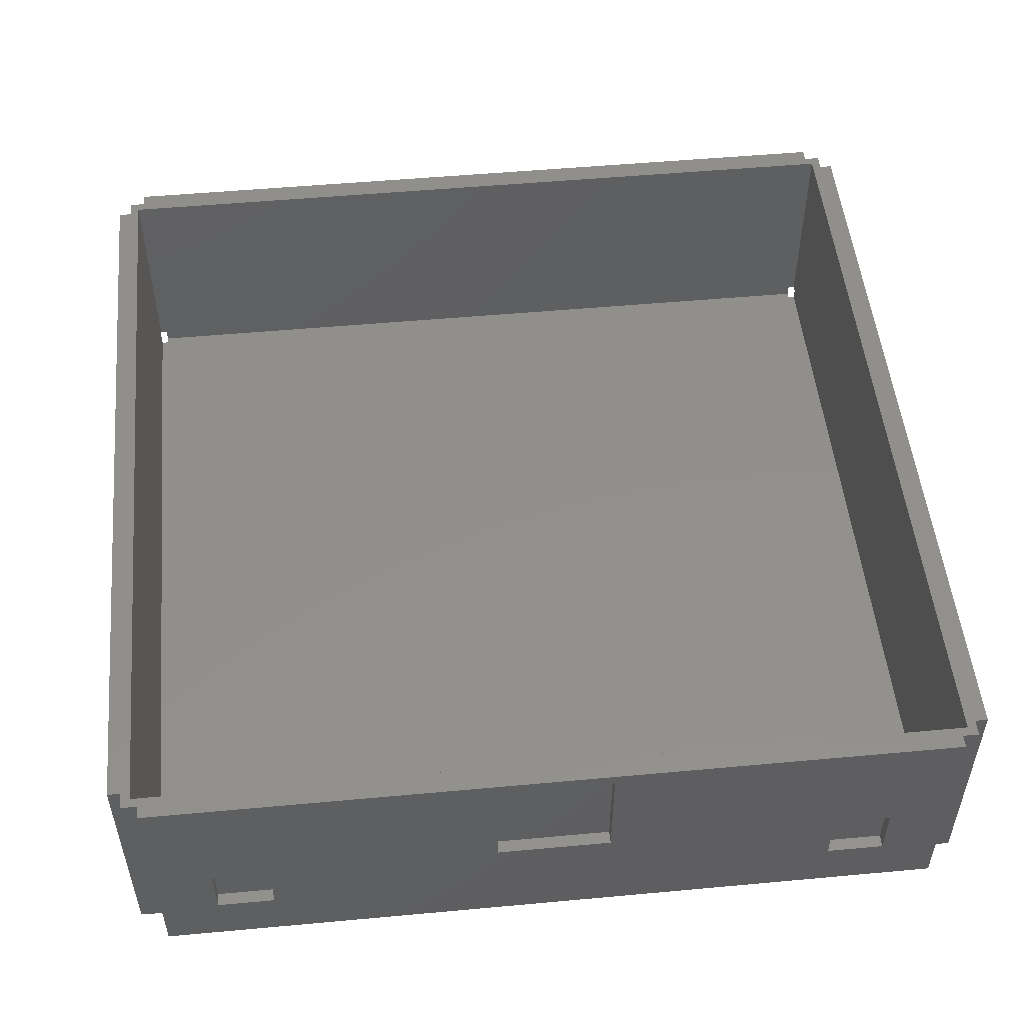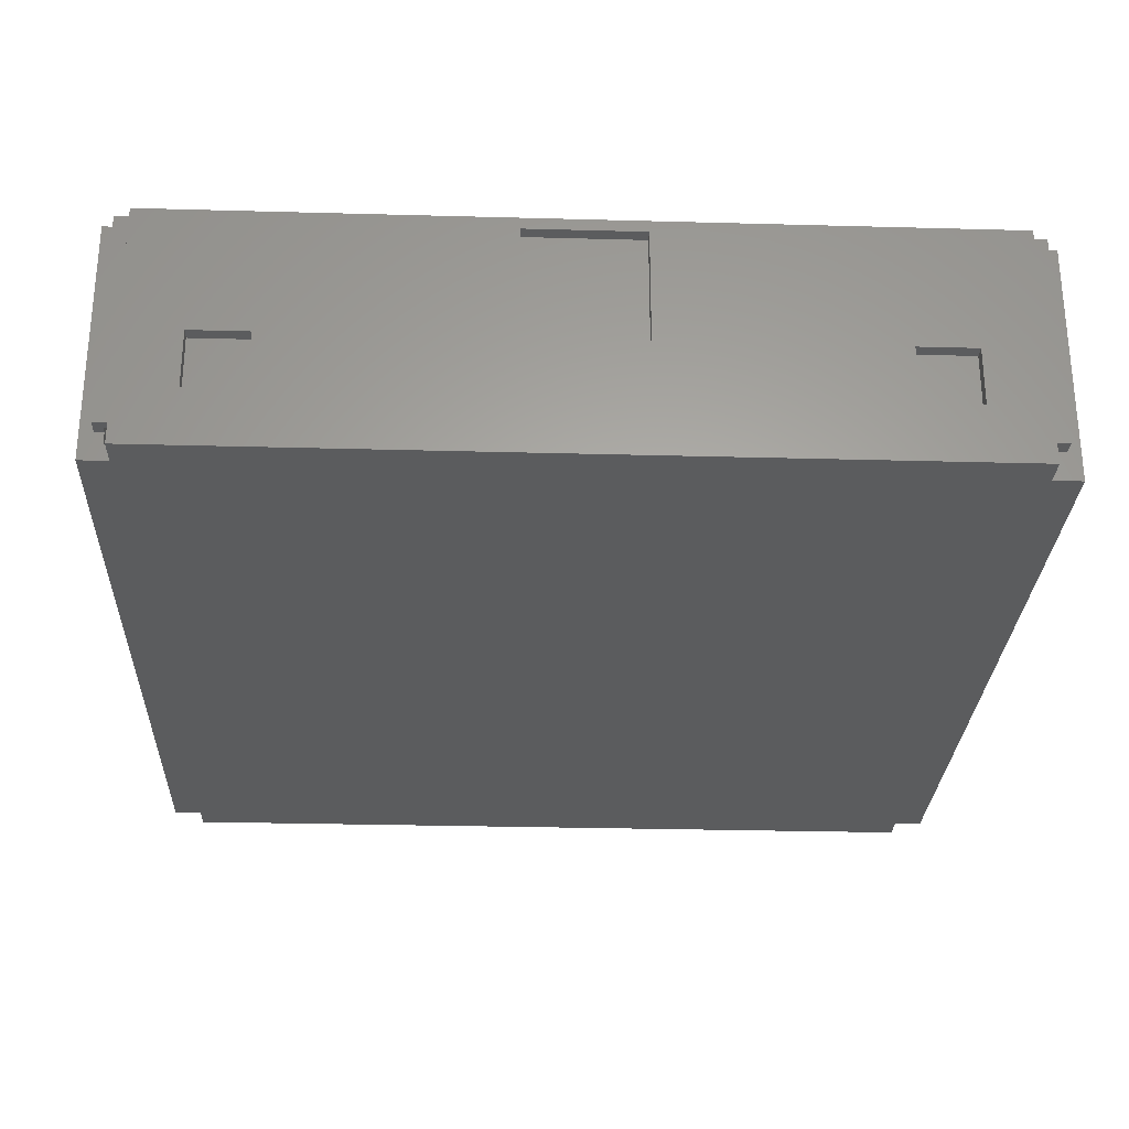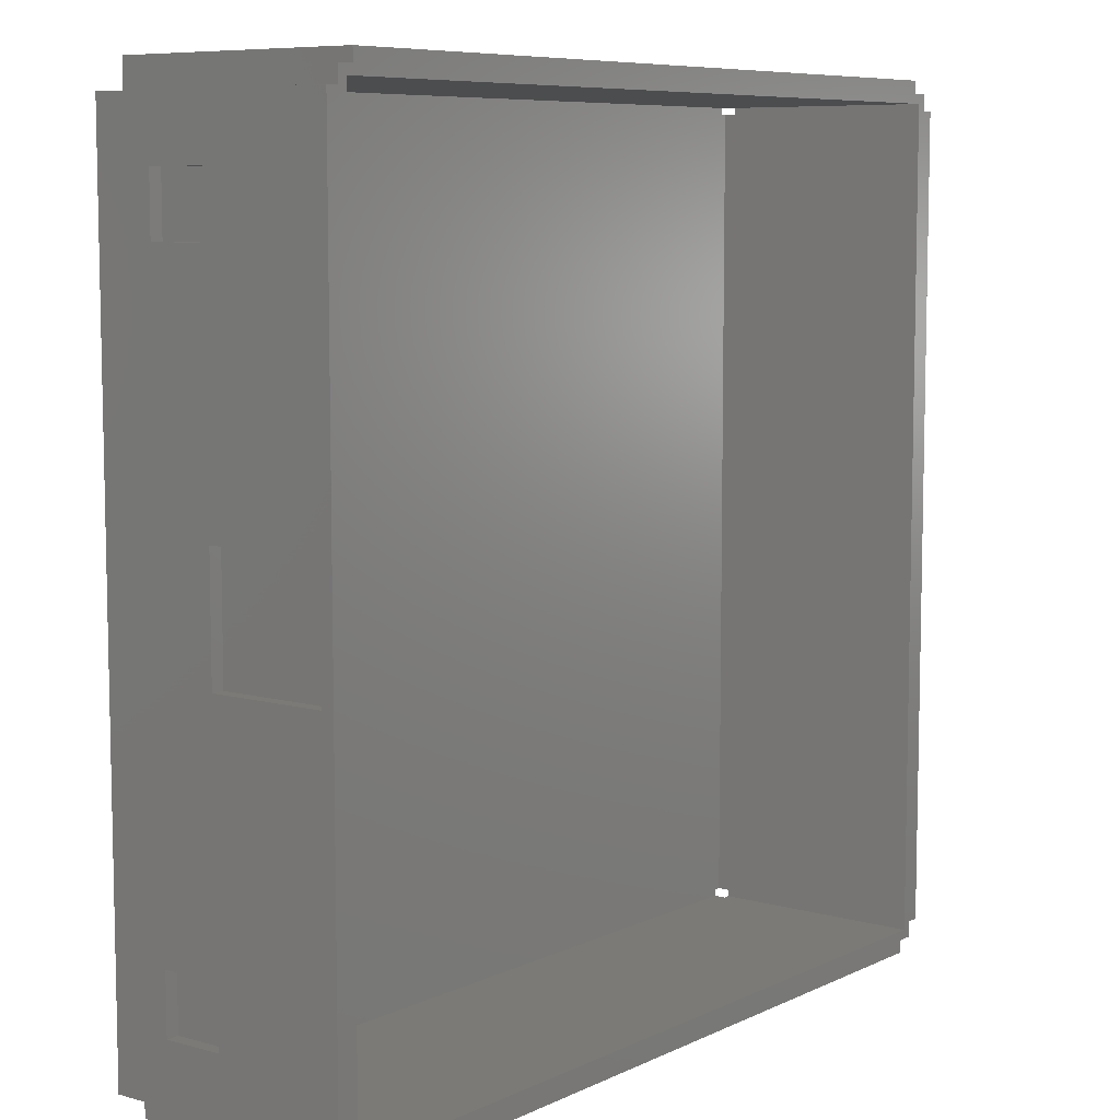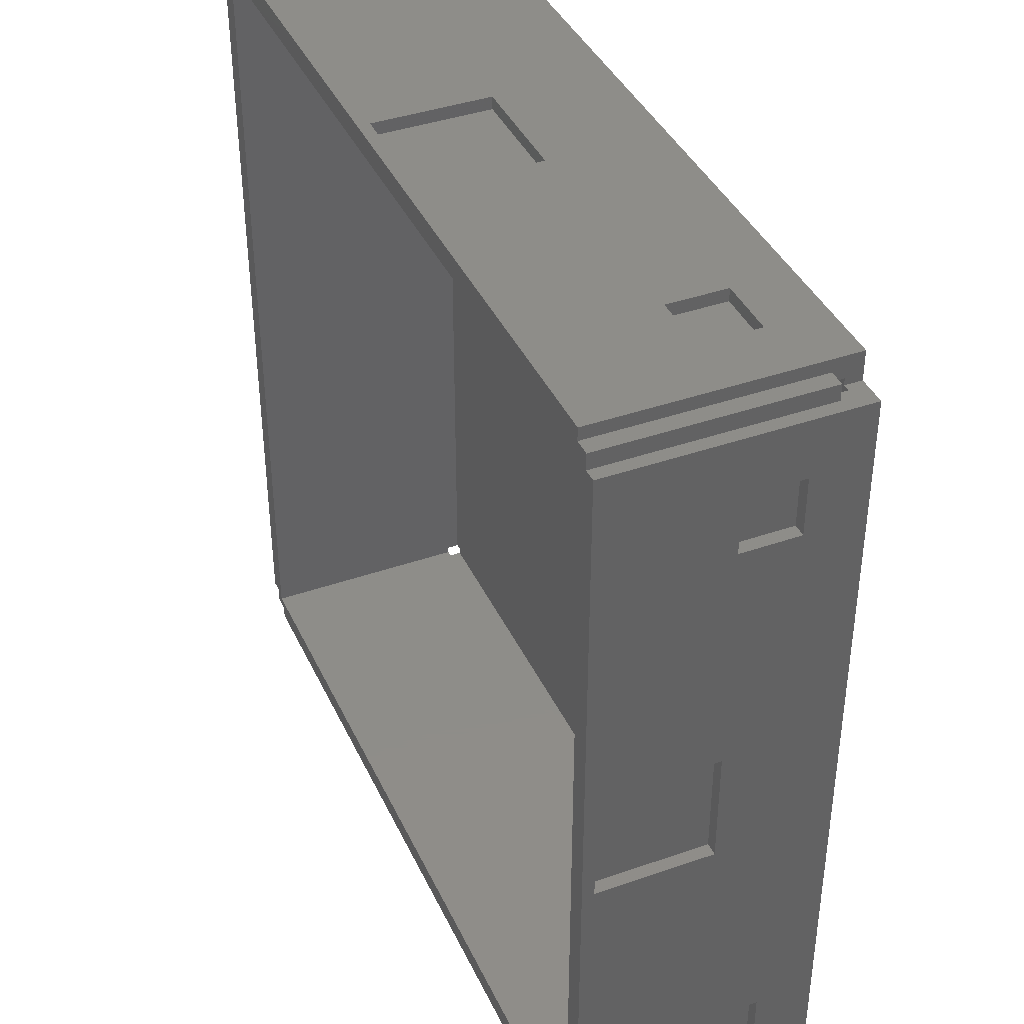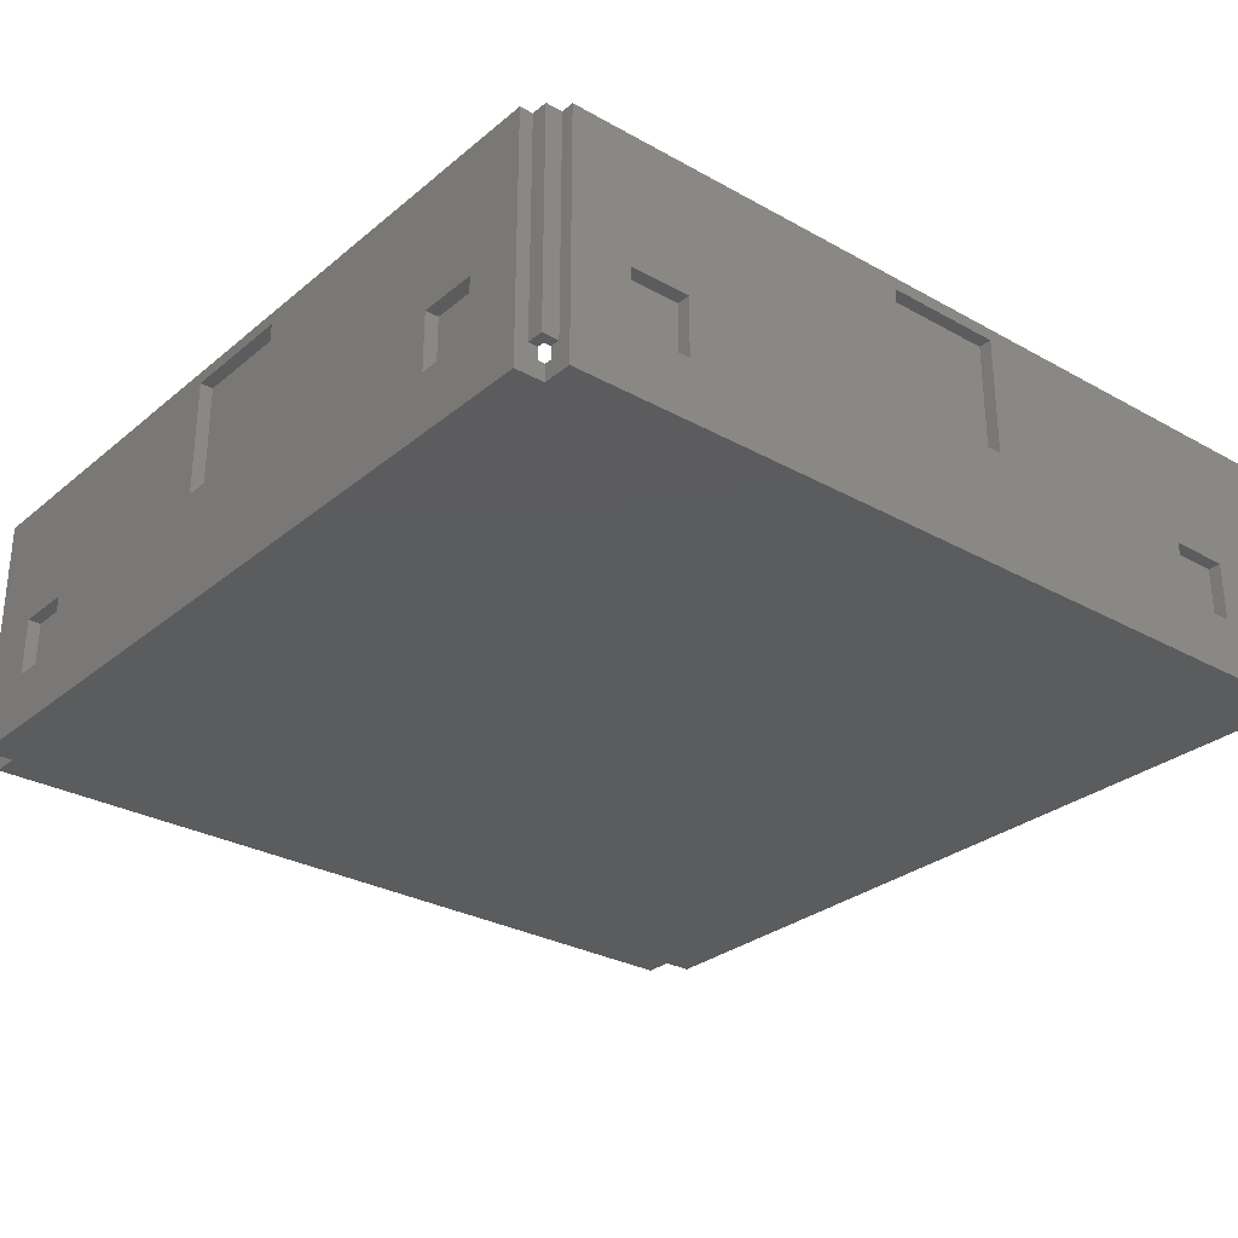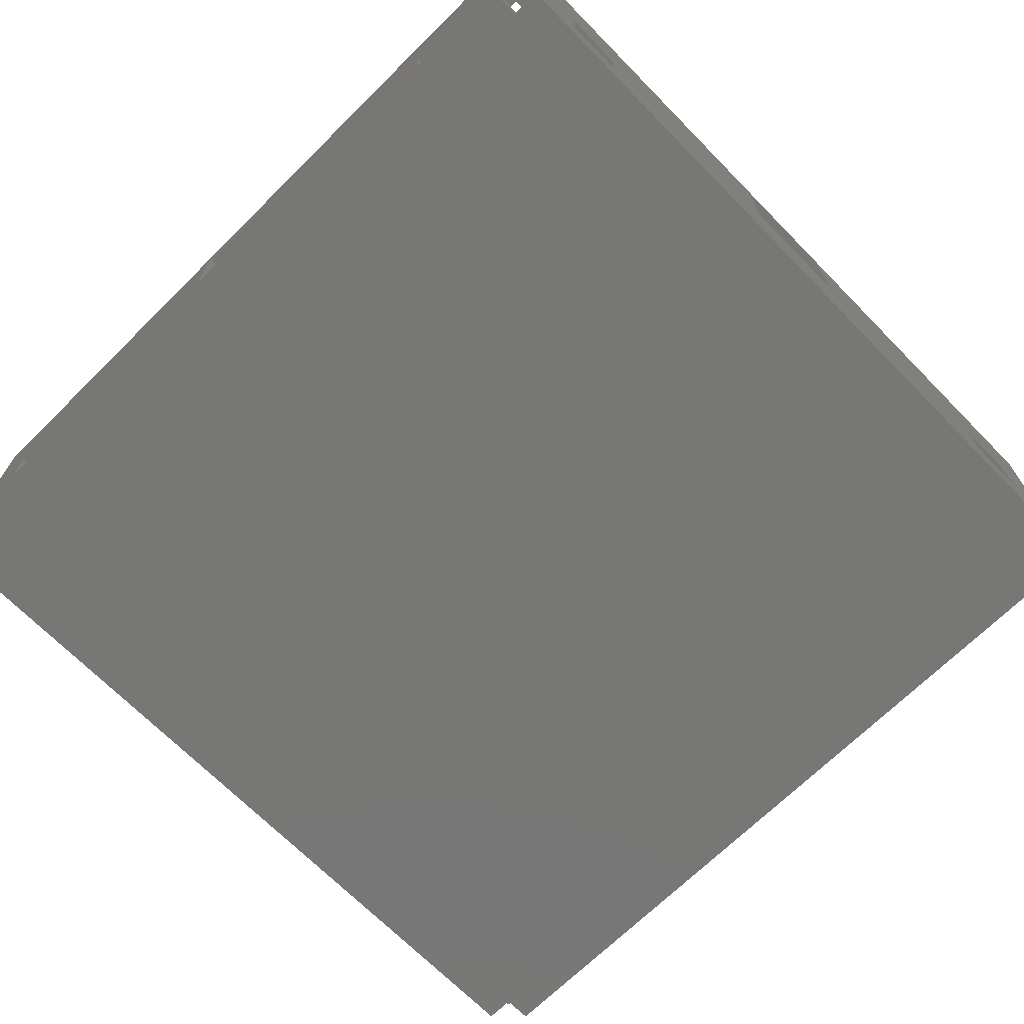
<metadata>
{"format":"stl","ext":"stl","renderer":"f3d","projection":"perspective","resolution":1024,"background":"white","views":[{"elev":51.5,"azim":84.3,"up":"+Z"},{"elev":-27.7,"azim":-92.4,"up":"+Z"},{"elev":7.8,"azim":-52.3,"up":"+Y"},{"elev":40.0,"azim":66.7,"up":"+Y"},{"elev":-29.2,"azim":50.4,"up":"+Z"},{"elev":-69.6,"azim":-45.4,"up":"+Z"}]}
</metadata>
<code>
# stl→obj: 168 verts, 348 faces
v 46.88 43.76 26.5
v 46.88 37.51 12.72
v 46.88 43.76 0.2118
v 46.88 31.26 12.72
v 46.88 6.25 12.72
v 46.88 6.25 25.22
v 46.88 -6.25 25.22
v 46.88 -31.26 12.72
v 46.88 -6.25 12.72
v 46.88 -43.76 26.5
v 46.88 -43.76 0.2118
v 46.88 -37.51 12.72
v 46.88 37.51 6.462
v 46.88 31.26 6.462
v 46.88 -31.26 6.462
v 46.88 -37.51 6.462
v -37.51 46.88 6.462
v -31.26 45.5 6.462
v -31.26 46.88 6.462
v -37.51 45.5 6.462
v 31.26 -45.5 6.462
v 37.51 -46.88 6.462
v 37.51 -45.5 6.462
v 31.26 -46.88 6.462
v 31.26 -46.88 12.72
v 37.51 -45.5 12.72
v 37.51 -46.88 12.72
v 31.26 -45.5 12.72
v -37.51 45.5 12.72
v -31.26 46.88 12.72
v -31.26 45.5 12.72
v -37.51 46.88 12.72
v 31.26 46.88 6.462
v 37.51 45.5 6.462
v 37.51 46.88 6.462
v 31.26 45.5 6.462
v -43.76 -46.88 26.5
v -6.25 -46.88 25.22
v 43.76 -46.88 26.5
v -31.26 -46.88 12.72
v -37.51 -46.88 12.72
v -43.76 -46.88 0.2118
v -31.26 -46.88 6.462
v -37.51 -46.88 6.462
v 43.76 -46.88 0.2118
v 6.25 -46.88 25.22
v 6.25 -46.88 12.72
v -6.25 -46.88 12.72
v 31.26 45.5 12.72
v 37.51 46.88 12.72
v 37.51 45.5 12.72
v 31.26 46.88 12.72
v -37.51 -45.5 6.462
v -37.51 -45.5 12.72
v -6.25 45.5 25.22
v -6.25 46.88 12.72
v -6.25 46.88 25.22
v -6.25 45.5 12.72
v -43.76 46.88 0.2118
v -43.76 45.5 3.299
v -43.76 46.88 26.5
v -43.76 44.5 2
v -43.76 43.76 0.2118
v -43.76 43.76 2
v -43.76 45.5 26.5
v -43.76 44.5 3.299
v 6.25 46.88 25.22
v 6.25 45.5 25.22
v -44.5 43.76 2
v -44.5 43.76 3.299
v -45.5 43.76 3.299
v -46.88 43.76 26.5
v -45.5 43.76 26.5
v -46.88 43.76 0.2118
v -46.88 6.25 12.72
v -45.5 -6.25 12.72
v -45.5 6.25 12.72
v -46.88 -6.25 12.72
v 6.25 45.5 12.72
v 6.25 46.88 12.72
v -46.88 -43.76 26.5
v -45.5 -43.76 3.299
v -45.5 -43.76 26.5
v -44.5 -43.76 2
v -44.5 -43.76 3.299
v -46.88 -43.76 0.2118
v -43.76 -43.76 0.2118
v -43.76 -43.76 2
v -45.5 -37.51 6.462
v -46.88 -37.51 12.72
v -45.5 -37.51 12.72
v -46.88 -37.51 6.462
v -46.88 37.51 6.462
v -45.5 31.26 6.462
v -45.5 37.51 6.462
v -46.88 31.26 6.462
v -31.26 -45.5 6.462
v -46.88 31.26 12.72
v -45.5 37.51 12.72
v -45.5 31.26 12.72
v -46.88 37.51 12.72
v 45.5 6.25 12.72
v 45.5 -6.25 12.72
v -31.26 -45.5 12.72
v 45.5 37.51 6.462
v 45.5 37.51 12.72
v 43.76 46.88 26.5
v 43.76 46.88 0.2118
v -46.88 -31.26 6.462
v -45.5 -31.26 6.462
v -6.25 -45.5 12.72
v 6.25 -45.5 12.72
v -45.5 -31.26 12.72
v -46.88 -31.26 12.72
v 45.5 43.76 3.299
v 45.5 43.76 26.5
v 44.5 43.76 2
v 44.5 43.76 3.299
v 43.76 43.76 0.2118
v 43.76 43.76 2
v 43.76 -43.76 2
v 43.76 -43.76 0.2118
v 44.5 -43.76 2
v 44.5 -43.76 3.299
v 45.5 -43.76 3.299
v 45.5 -43.76 26.5
v 45.5 -31.26 6.462
v 45.5 -37.51 6.462
v 45.5 -37.51 12.72
v 45.5 -31.26 12.72
v 43.76 45.5 3.299
v 43.76 45.5 26.5
v 43.76 44.5 2
v 43.76 44.5 3.299
v -43.76 -44.5 2
v -43.76 -45.5 3.299
v -43.76 -44.5 3.299
v -43.76 -45.5 26.5
v -46.88 -6.25 25.22
v -45.5 -6.25 25.22
v 45.5 31.26 6.462
v -46.88 6.25 25.22
v 45.5 31.26 12.72
v -45.5 6.25 25.22
v 43.76 -45.5 26.5
v 43.76 -45.5 3.299
v 43.76 -44.5 3.299
v 43.76 -44.5 2
v 45.5 6.25 25.22
v 45.5 -6.25 25.22
v 6.25 -45.5 25.22
v -6.25 -45.5 25.22
v 45.5 45.5 3.299
v 45.5 45.5 26.5
v 45.5 -45.5 26.5
v 45.5 -45.5 3.299
v 44.5 44.5 3.299
v 44.5 -44.5 3.299
v -44.5 -44.5 3.299
v -45.5 -45.5 3.299
v -44.5 44.5 3.299
v -45.5 45.5 3.299
v -45.5 -45.5 26.5
v -45.5 45.5 26.5
v 44.5 44.5 26.5
v 44.5 -44.5 26.5
v -44.5 44.5 26.5
v -44.5 -44.5 26.5
f 1 2 3
f 1 4 2
f 5 4 6
f 1 6 4
f 1 7 6
f 7 8 9
f 10 8 7
f 11 12 10
f 8 10 12
f 10 7 1
f 13 3 2
f 14 3 13
f 4 5 14
f 9 14 5
f 15 14 9
f 15 9 8
f 14 15 3
f 11 15 16
f 15 11 3
f 12 11 16
f 17 18 19
f 18 17 20
f 21 22 23
f 22 21 24
f 25 26 27
f 26 25 28
f 29 30 31
f 30 29 32
f 33 34 35
f 34 33 36
f 37 38 39
f 40 37 41
f 42 41 37
f 42 43 44
f 43 42 24
f 45 24 42
f 41 42 44
f 46 39 38
f 25 46 47
f 46 25 39
f 27 39 25
f 45 27 22
f 27 45 39
f 24 45 22
f 37 40 38
f 40 48 38
f 43 48 40
f 48 43 47
f 24 47 43
f 47 24 25
f 49 50 51
f 50 49 52
f 29 17 32
f 17 29 20
f 49 33 52
f 33 49 36
f 41 53 54
f 53 41 44
f 25 21 28
f 21 25 24
f 55 56 57
f 56 55 58
f 59 60 61
f 59 62 60
f 63 62 59
f 62 63 64
f 61 60 65
f 60 62 66
f 55 67 68
f 67 55 57
f 64 63 69
f 70 69 71
f 71 72 73
f 74 69 63
f 71 74 72
f 69 74 71
f 75 76 77
f 76 75 78
f 79 67 80
f 67 79 68
f 81 82 83
f 82 84 85
f 86 82 81
f 86 84 82
f 87 84 86
f 84 87 88
f 89 90 91
f 90 89 92
f 93 94 95
f 94 93 96
f 53 43 97
f 43 53 44
f 98 99 100
f 99 98 101
f 102 9 5
f 9 102 103
f 41 104 40
f 104 41 54
f 105 2 106
f 2 105 13
f 93 99 101
f 99 93 95
f 107 67 61
f 52 107 50
f 108 50 107
f 108 33 35
f 33 108 19
f 59 19 108
f 50 108 35
f 57 61 67
f 30 57 56
f 57 30 61
f 32 61 30
f 59 32 17
f 32 59 61
f 19 59 17
f 107 52 67
f 52 80 67
f 33 80 52
f 80 33 56
f 19 56 33
f 56 19 30
f 94 98 100
f 98 94 96
f 109 89 110
f 89 109 92
f 111 47 112
f 47 111 48
f 90 113 91
f 113 90 114
f 34 50 35
f 50 34 51
f 109 113 114
f 113 109 110
f 56 79 80
f 79 56 58
f 22 26 23
f 26 22 27
f 1 115 116
f 115 117 118
f 3 115 1
f 3 117 115
f 119 117 3
f 117 119 120
f 121 122 123
f 124 123 125
f 125 10 126
f 11 123 122
f 125 11 10
f 123 11 125
f 127 16 15
f 16 127 128
f 129 8 12
f 8 129 130
f 131 107 132
f 107 131 108
f 133 131 134
f 131 133 108
f 119 133 120
f 133 119 108
f 87 135 88
f 135 136 137
f 42 135 87
f 135 42 136
f 37 136 42
f 136 37 138
f 16 129 12
f 129 16 128
f 76 139 140
f 139 76 78
f 127 8 130
f 8 127 15
f 105 14 13
f 14 105 141
f 101 74 93
f 74 96 93
f 96 75 98
f 109 96 74
f 96 78 75
f 114 78 109
f 96 109 78
f 86 109 74
f 92 86 90
f 109 86 92
f 74 101 72
f 98 72 101
f 142 98 75
f 98 142 72
f 139 72 142
f 78 114 139
f 81 114 90
f 139 81 72
f 114 81 139
f 81 90 86
f 143 2 4
f 2 143 106
f 139 144 140
f 144 139 142
f 145 39 146
f 147 146 148
f 148 122 121
f 45 148 146
f 148 45 122
f 45 146 39
f 14 143 4
f 143 14 141
f 75 144 142
f 144 75 77
f 102 6 149
f 6 102 5
f 150 6 7
f 6 150 149
f 9 150 7
f 150 9 103
f 18 30 19
f 30 18 31
f 47 151 112
f 151 47 46
f 38 151 46
f 151 38 152
f 43 104 97
f 104 43 40
f 38 111 152
f 111 38 48
f 86 63 87
f 63 86 74
f 87 122 45
f 122 87 119
f 87 45 42
f 63 119 87
f 119 63 108
f 108 63 59
f 122 3 11
f 3 122 119
f 116 153 154
f 153 116 115
f 155 125 126
f 125 155 156
f 129 127 130
f 127 129 128
f 143 105 106
f 105 143 141
f 150 102 149
f 102 150 103
f 157 115 118
f 115 157 153
f 131 157 134
f 157 131 153
f 156 158 125
f 146 158 156
f 158 146 147
f 125 158 124
f 136 159 137
f 160 159 136
f 82 159 160
f 159 82 85
f 70 71 161
f 161 60 66
f 162 161 71
f 161 162 60
f 160 83 82
f 83 160 163
f 71 164 162
f 164 71 73
f 94 99 95
f 99 94 100
f 89 113 110
f 113 89 91
f 76 144 77
f 144 76 140
f 153 132 154
f 132 153 131
f 60 164 65
f 164 60 162
f 18 29 31
f 29 18 20
f 79 55 68
f 55 79 58
f 34 49 51
f 49 34 36
f 146 155 145
f 155 146 156
f 160 138 163
f 138 160 136
f 53 104 54
f 104 53 97
f 111 151 152
f 151 111 112
f 21 26 28
f 26 21 23
f 117 123 118
f 118 165 157
f 124 118 123
f 118 124 165
f 166 124 158
f 124 166 165
f 69 88 64
f 88 69 84
f 64 120 133
f 120 64 121
f 64 133 62
f 88 121 64
f 121 88 148
f 148 88 135
f 120 123 117
f 123 120 121
f 167 70 161
f 70 85 69
f 167 85 70
f 168 85 167
f 85 168 159
f 69 85 84
f 62 134 66
f 134 62 133
f 66 167 161
f 167 66 165
f 134 165 66
f 165 134 157
f 148 137 147
f 137 148 135
f 147 166 158
f 166 147 168
f 137 168 147
f 168 137 159
f 107 61 132
f 165 116 154
f 116 165 126
f 166 126 165
f 132 165 154
f 65 132 61
f 132 65 165
f 65 167 165
f 73 167 164
f 164 167 65
f 116 10 1
f 10 116 126
f 126 166 155
f 166 145 155
f 145 138 39
f 166 138 145
f 168 138 166
f 167 73 168
f 83 168 73
f 163 168 83
f 168 163 138
f 72 83 73
f 83 72 81
f 39 138 37

</code>
